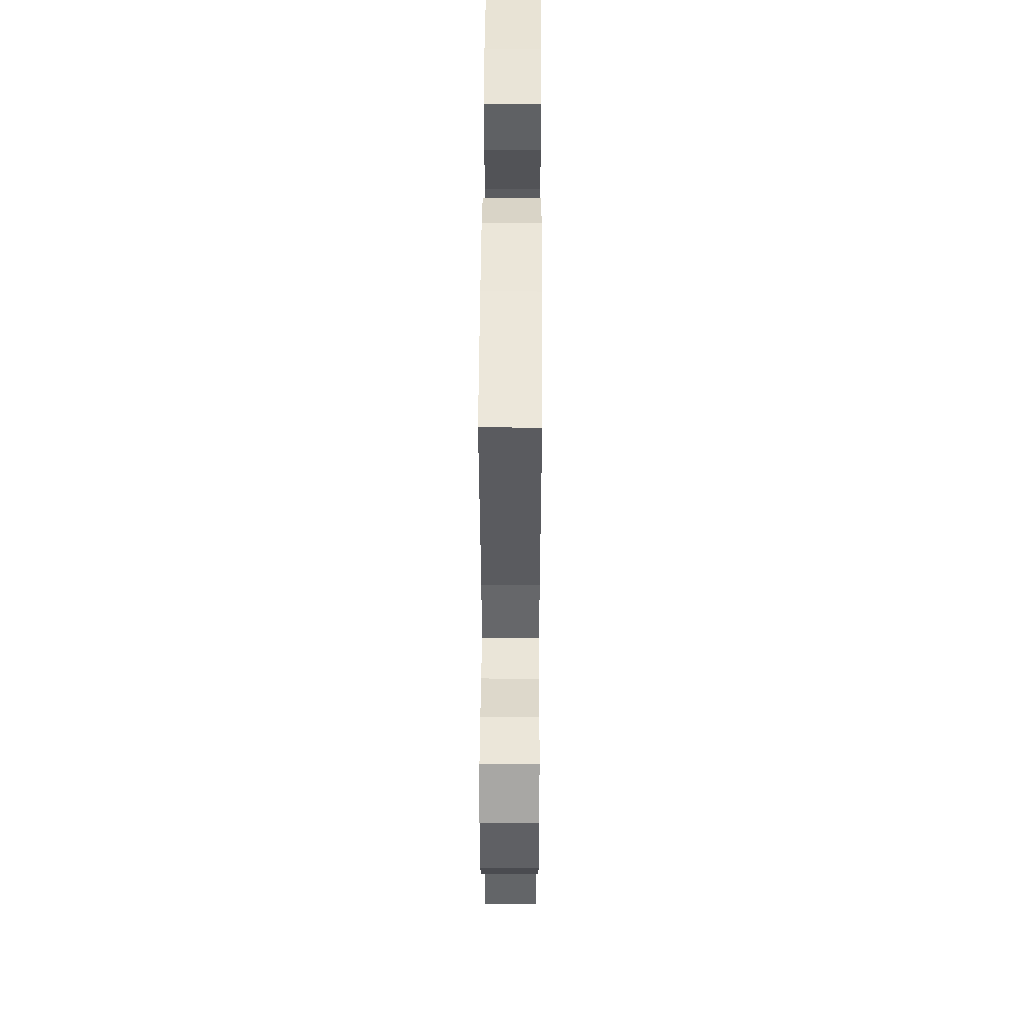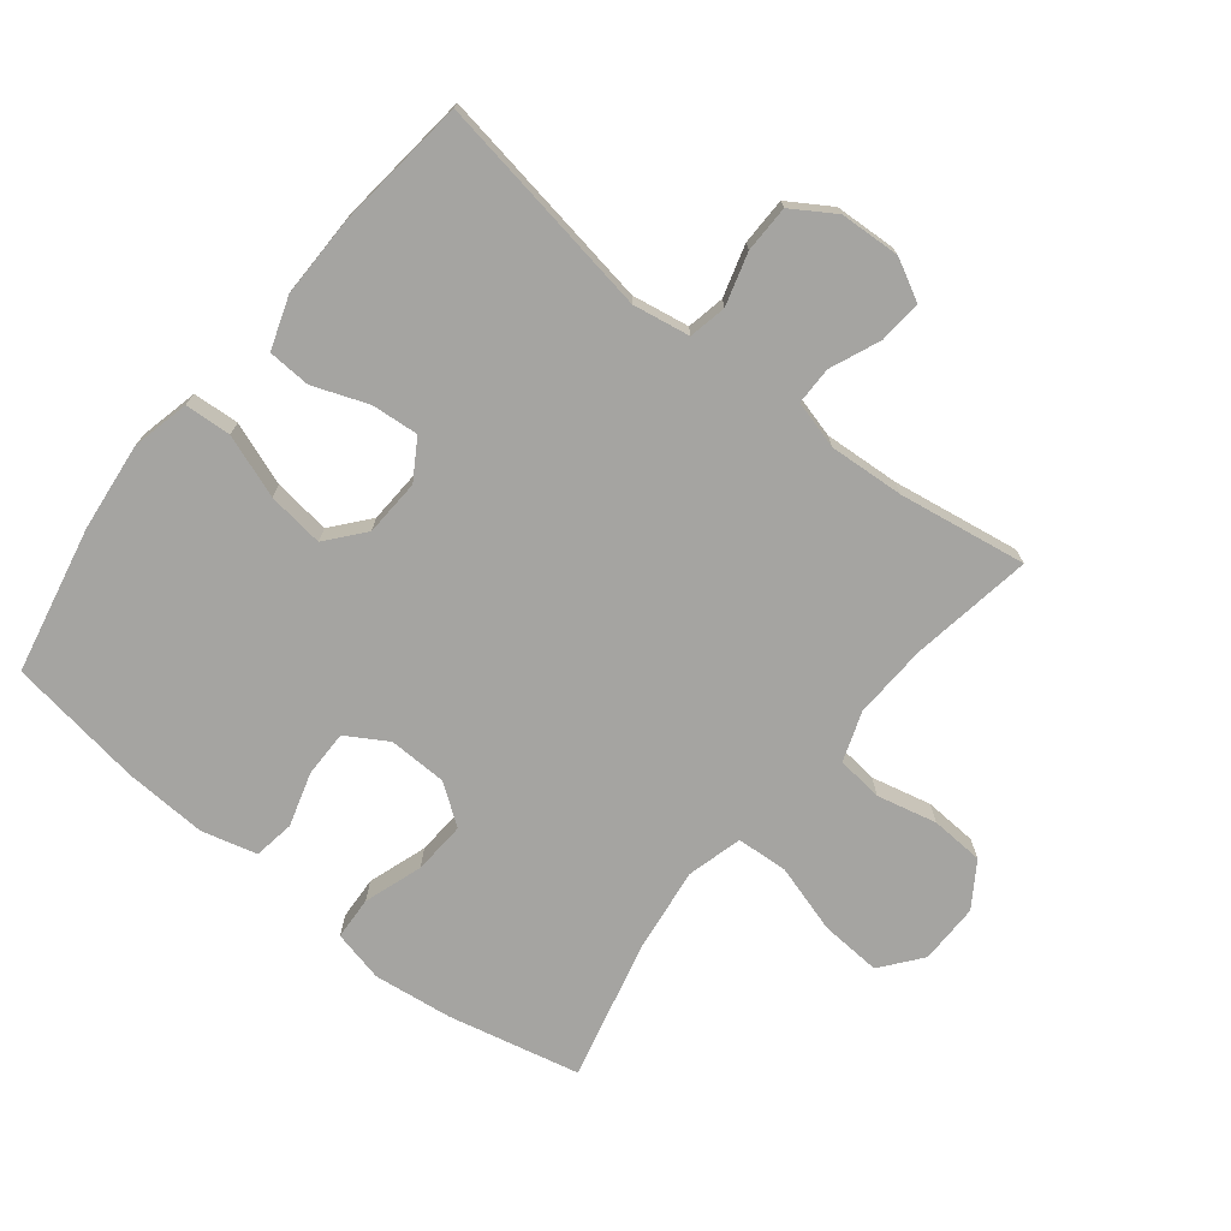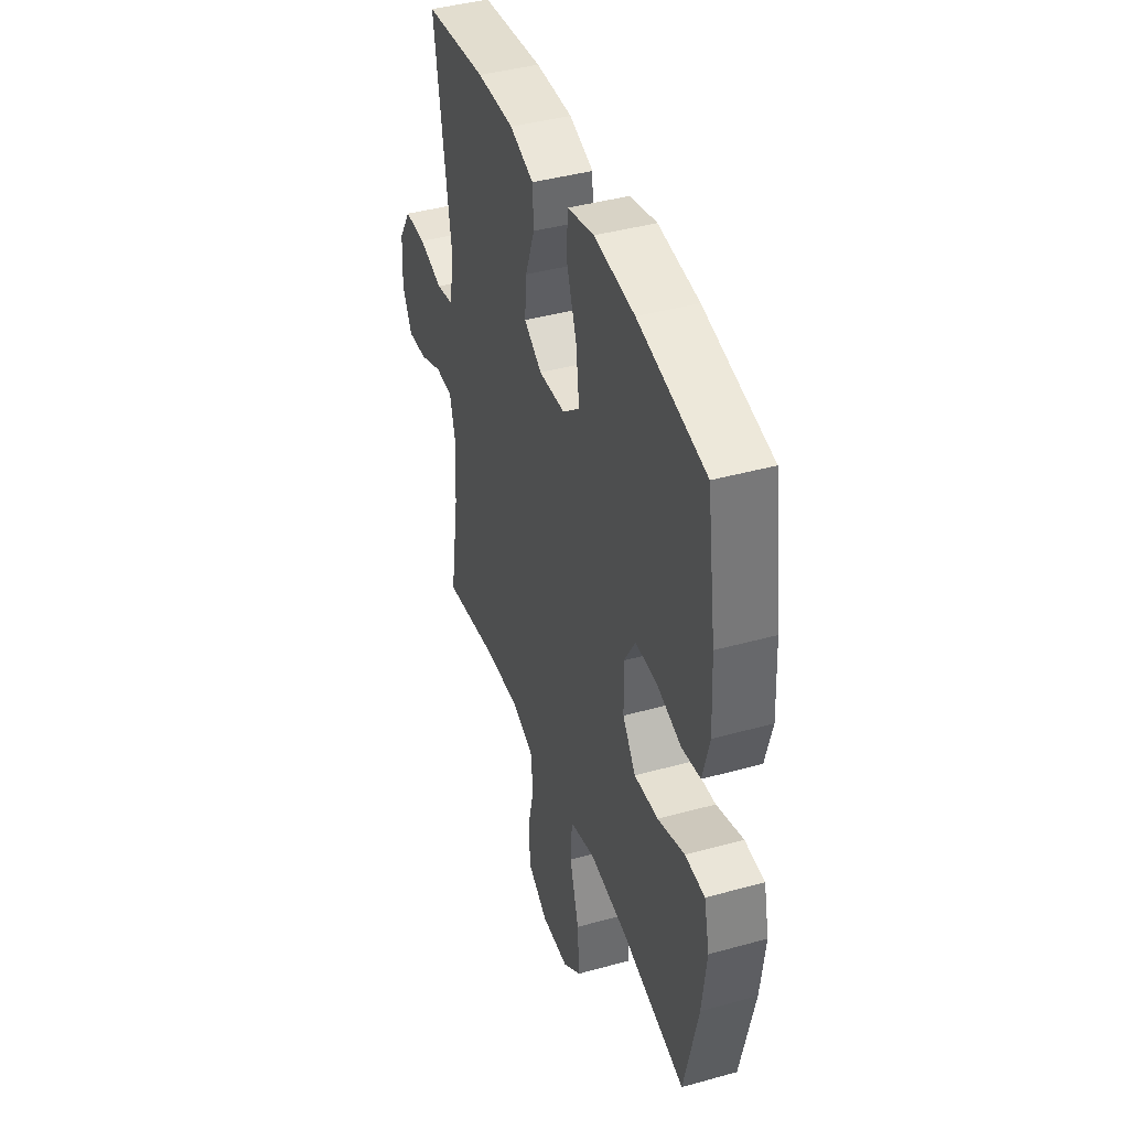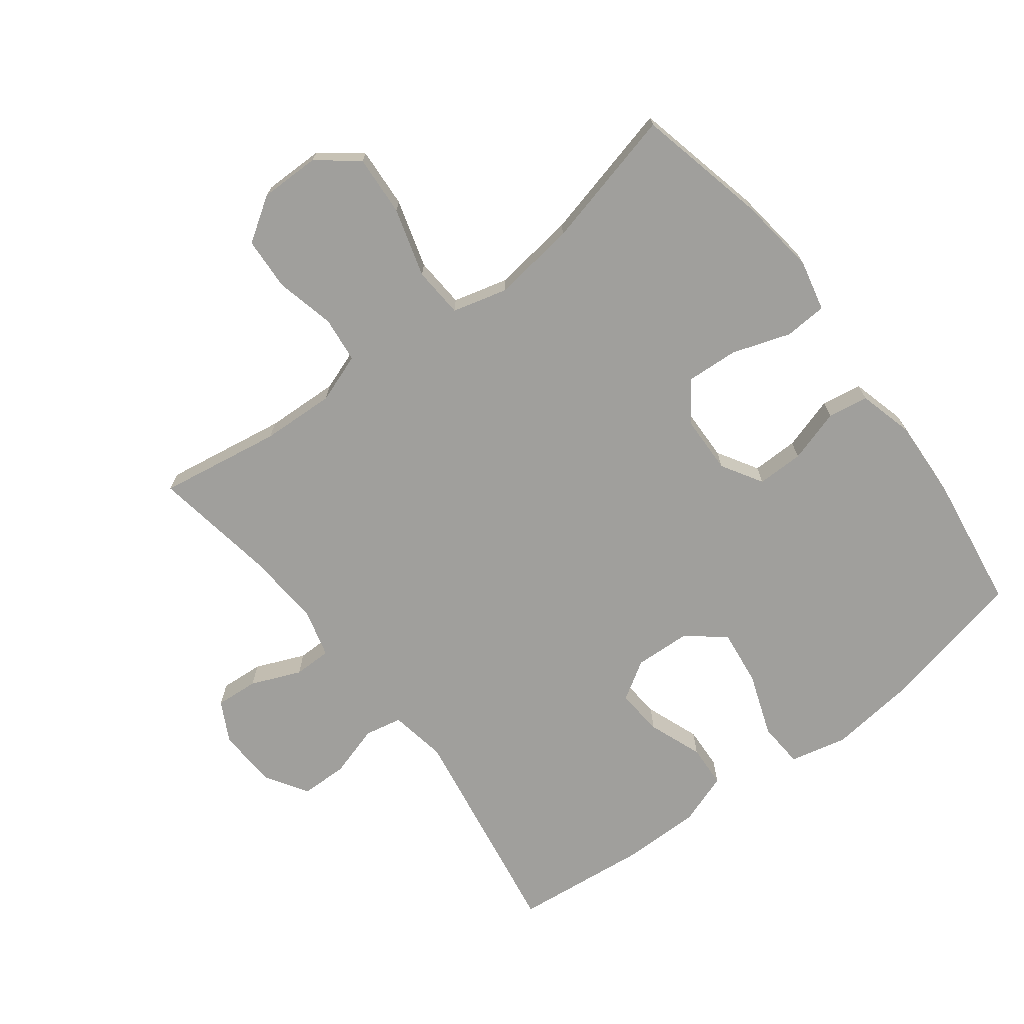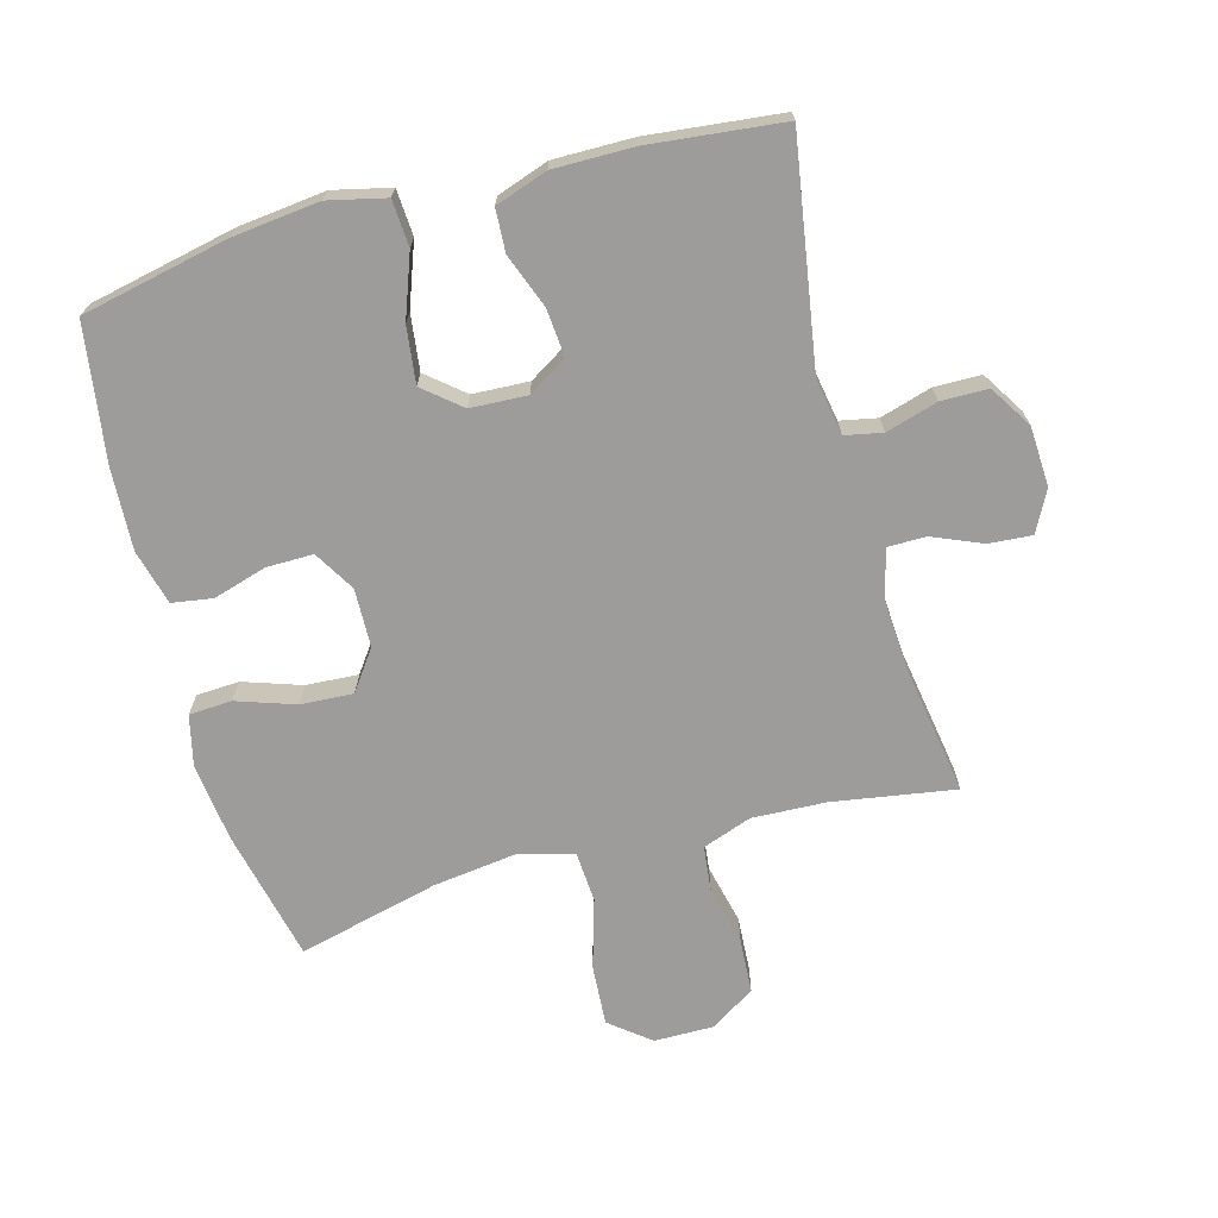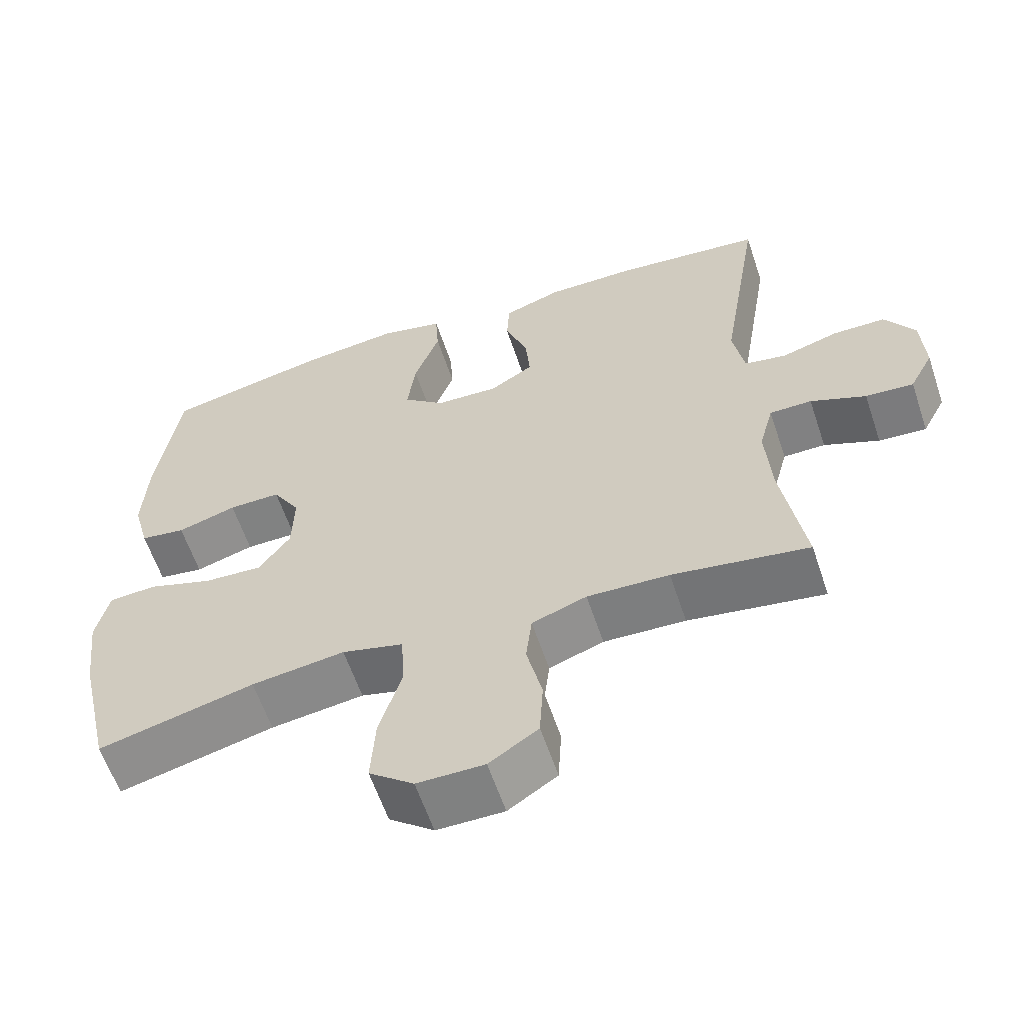
<metadata>
{"format":"obj","ext":"obj","renderer":"f3d","projection":"perspective","resolution":1024,"background":"white","views":[{"elev":47.7,"azim":90.3,"up":"+Z"},{"elev":-73.3,"azim":51.4,"up":"+Y"},{"elev":41.5,"azim":-108.6,"up":"+Z"},{"elev":-71.2,"azim":-142.7,"up":"+Y"},{"elev":-70.0,"azim":15.3,"up":"+Y"},{"elev":-60.4,"azim":18.5,"up":"+Z"}]}
</metadata>
<code>
o path8766
v -0.2995 0.0375 -0.4181
v -0.1686 0.0375 -0.4011
v -0.08282 0.0375 -0.4239
v -0.07754 0.0375 -0.5034
v -0.1095 0.0375 -0.6106
v -0.1157 0.0375 -0.7056
v -0.05311 0.0375 -0.7552
v 0.04101 0.0375 -0.7558
v 0.1096 0.0375 -0.7107
v 0.1143 0.0375 -0.6279
v 0.09258 0.0375 -0.5348
v 0.1007 0.0375 -0.463
v 0.1774 0.0375 -0.4357
v 0.2925 0.0375 -0.4407
v 0.4837 0.0375 -0.4716
v 0.4519 0.0375 -0.2739
v 0.4441 0.0375 -0.1563
v 0.4642 0.0375 -0.08132
v 0.5234 0.0375 -0.08108
v 0.601 0.0375 -0.1137
v 0.6682 0.0375 -0.1187
v 0.7015 0.0375 -0.0553
v 0.6968 0.0375 0.03839
v 0.6549 0.0375 0.1047
v 0.5814 0.0375 0.1056
v 0.5008 0.0375 0.0817
v 0.4423 0.0375 0.09344
v 0.4268 0.0375 0.1822
v 0.4837 0.0375 0.5303
v 0.2745 0.0375 0.5529
v 0.1495 0.0375 0.5537
v 0.06829 0.0375 0.5257
v 0.06475 0.0375 0.4587
v 0.09674 0.0375 0.374
v 0.103 0.0375 0.3004
v 0.0423 0.0375 0.2626
v -0.04648 0.0375 0.2669
v -0.1045 0.0375 0.3153
v -0.09345 0.0375 0.4032
v -0.05776 0.0375 0.5011
v -0.06243 0.0375 0.5733
v -0.152 0.0375 0.594
v -0.289 0.0375 0.5787
v -0.518 0.0375 0.5303
v -0.549 0.0375 0.3186
v -0.5556 0.0375 0.1908
v -0.5328 0.0375 0.105
v -0.4692 0.0375 0.09501
v -0.3862 0.0375 0.12
v -0.3132 0.0375 0.1206
v -0.2749 0.0375 0.05674
v -0.2773 0.0375 -0.03436
v -0.3217 0.0375 -0.09603
v -0.4034 0.0375 -0.09113
v -0.4946 0.0375 -0.06042
v -0.5615 0.0375 -0.06418
v -0.5801 0.0375 -0.144
v -0.5647 0.0375 -0.2665
v -0.518 0.0375 -0.4716
v -0.2995 -0.0375 -0.4181
v -0.1686 -0.0375 -0.4011
v -0.08282 -0.0375 -0.4239
v -0.07754 -0.0375 -0.5034
v -0.1095 -0.0375 -0.6106
v -0.1157 -0.0375 -0.7056
v -0.05311 -0.0375 -0.7552
v 0.04101 -0.0375 -0.7558
v 0.1096 -0.0375 -0.7107
v 0.1143 -0.0375 -0.6279
v 0.09258 -0.0375 -0.5348
v 0.1007 -0.0375 -0.463
v 0.1774 -0.0375 -0.4357
v 0.2925 -0.0375 -0.4407
v 0.4837 -0.0375 -0.4716
v 0.4519 -0.0375 -0.2739
v 0.4441 -0.0375 -0.1563
v 0.4642 -0.0375 -0.08132
v 0.5234 -0.0375 -0.08108
v 0.601 -0.0375 -0.1137
v 0.6682 -0.0375 -0.1187
v 0.7015 -0.0375 -0.0553
v 0.6968 -0.0375 0.03839
v 0.6549 -0.0375 0.1047
v 0.5814 -0.0375 0.1056
v 0.5008 -0.0375 0.0817
v 0.4423 -0.0375 0.09344
v 0.4268 -0.0375 0.1822
v 0.4837 -0.0375 0.5303
v 0.2745 -0.0375 0.5529
v 0.1495 -0.0375 0.5537
v 0.06829 -0.0375 0.5257
v 0.06475 -0.0375 0.4587
v 0.09674 -0.0375 0.374
v 0.103 -0.0375 0.3004
v 0.0423 -0.0375 0.2626
v -0.04648 -0.0375 0.2669
v -0.1045 -0.0375 0.3153
v -0.09345 -0.0375 0.4032
v -0.05776 -0.0375 0.5011
v -0.06243 -0.0375 0.5733
v -0.152 -0.0375 0.594
v -0.289 -0.0375 0.5787
v -0.518 -0.0375 0.5303
v -0.549 -0.0375 0.3186
v -0.5556 -0.0375 0.1908
v -0.5328 -0.0375 0.105
v -0.4692 -0.0375 0.09501
v -0.3862 -0.0375 0.12
v -0.3132 -0.0375 0.1206
v -0.2749 -0.0375 0.05674
v -0.2773 -0.0375 -0.03436
v -0.3217 -0.0375 -0.09603
v -0.4034 -0.0375 -0.09113
v -0.4946 -0.0375 -0.06042
v -0.5615 -0.0375 -0.06418
v -0.5801 -0.0375 -0.144
v -0.5647 -0.0375 -0.2665
v -0.518 -0.0375 -0.4716
v 0.6682 0.0375 -0.1187
v 0.6682 0.0375 -0.1187
v 0.7015 0.0375 -0.0553
v 0.6968 0.0375 0.03839
v 0.6549 0.0375 0.1047
v 0.601 0.0375 -0.1137
v 0.5814 0.0375 0.1056
v 0.5234 0.0375 -0.08108
v 0.5008 0.0375 0.0817
v 0.4642 0.0375 -0.08132
v 0.4642 0.0375 -0.08132
v 0.4423 0.0375 0.09344
v 0.4423 0.0375 0.09344
v 0.4837 0.0375 -0.4716
v 0.4837 0.0375 -0.4716
v 0.4519 0.0375 -0.2739
v 0.4441 0.0375 -0.1563
v 0.4268 0.0375 0.1822
v 0.4837 0.0375 0.5303
v 0.4837 0.0375 0.5303
v 0.2925 0.0375 -0.4407
v 0.2745 0.0375 0.5529
v 0.1774 0.0375 -0.4357
v 0.1495 0.0375 0.5537
v 0.1007 0.0375 -0.463
v 0.1007 0.0375 -0.463
v 0.09674 0.0375 0.374
v 0.103 0.0375 0.3004
v 0.103 0.0375 0.3004
v 0.06829 0.0375 0.5257
v 0.06829 0.0375 0.5257
v 0.1096 0.0375 -0.7107
v 0.1143 0.0375 -0.6279
v 0.09258 0.0375 -0.5348
v 0.04101 0.0375 -0.7558
v 0.0423 0.0375 0.2626
v 0.06475 0.0375 0.4587
v -0.04648 0.0375 0.2669
v -0.05311 0.0375 -0.7552
v -0.1045 0.0375 0.3153
v -0.1157 0.0375 -0.7056
v -0.09345 0.0375 0.4032
v -0.05776 0.0375 0.5011
v -0.06243 0.0375 0.5733
v -0.06243 0.0375 0.5733
v -0.152 0.0375 0.594
v -0.1095 0.0375 -0.6106
v -0.07754 0.0375 -0.5034
v -0.08282 0.0375 -0.4239
v -0.08282 0.0375 -0.4239
v -0.1686 0.0375 -0.4011
v -0.289 0.0375 0.5787
v -0.2995 0.0375 -0.4181
v -0.2749 0.0375 0.05674
v -0.2773 0.0375 -0.03436
v -0.3132 0.0375 0.1206
v -0.3217 0.0375 -0.09603
v -0.3862 0.0375 0.12
v -0.4034 0.0375 -0.09113
v -0.4692 0.0375 0.09501
v -0.4946 0.0375 -0.06042
v -0.5328 0.0375 0.105
v -0.5328 0.0375 0.105
v -0.518 0.0375 0.5303
v -0.518 0.0375 0.5303
v -0.518 0.0375 -0.4716
v -0.518 0.0375 -0.4716
v -0.5615 0.0375 -0.06418
v -0.5615 0.0375 -0.06418
v -0.549 0.0375 0.3186
v -0.5556 0.0375 0.1908
v -0.5647 0.0375 -0.2665
v -0.5801 0.0375 -0.144
v 0.6682 -0.0375 -0.1187
v 0.6682 -0.0375 -0.1187
v 0.7015 -0.0375 -0.0553
v 0.6968 -0.0375 0.03839
v 0.6549 -0.0375 0.1047
v 0.601 -0.0375 -0.1137
v 0.5814 -0.0375 0.1056
v 0.5234 -0.0375 -0.08108
v 0.5008 -0.0375 0.0817
v 0.4642 -0.0375 -0.08132
v 0.4642 -0.0375 -0.08132
v 0.4423 -0.0375 0.09344
v 0.4423 -0.0375 0.09344
v 0.4837 -0.0375 -0.4716
v 0.4837 -0.0375 -0.4716
v 0.4519 -0.0375 -0.2739
v 0.4441 -0.0375 -0.1563
v 0.4268 -0.0375 0.1822
v 0.4837 -0.0375 0.5303
v 0.4837 -0.0375 0.5303
v 0.2925 -0.0375 -0.4407
v 0.2745 -0.0375 0.5529
v 0.1774 -0.0375 -0.4357
v 0.1495 -0.0375 0.5537
v 0.1007 -0.0375 -0.463
v 0.1007 -0.0375 -0.463
v 0.09674 -0.0375 0.374
v 0.103 -0.0375 0.3004
v 0.103 -0.0375 0.3004
v 0.06829 -0.0375 0.5257
v 0.06829 -0.0375 0.5257
v 0.1096 -0.0375 -0.7107
v 0.1143 -0.0375 -0.6279
v 0.09258 -0.0375 -0.5348
v 0.04101 -0.0375 -0.7558
v 0.0423 -0.0375 0.2626
v 0.06475 -0.0375 0.4587
v -0.04648 -0.0375 0.2669
v -0.05311 -0.0375 -0.7552
v -0.1045 -0.0375 0.3153
v -0.1157 -0.0375 -0.7056
v -0.09345 -0.0375 0.4032
v -0.05776 -0.0375 0.5011
v -0.06243 -0.0375 0.5733
v -0.06243 -0.0375 0.5733
v -0.152 -0.0375 0.594
v -0.1095 -0.0375 -0.6106
v -0.07754 -0.0375 -0.5034
v -0.08282 -0.0375 -0.4239
v -0.08282 -0.0375 -0.4239
v -0.1686 -0.0375 -0.4011
v -0.289 -0.0375 0.5787
v -0.2995 -0.0375 -0.4181
v -0.2749 -0.0375 0.05674
v -0.2773 -0.0375 -0.03436
v -0.3132 -0.0375 0.1206
v -0.3217 -0.0375 -0.09603
v -0.3862 -0.0375 0.12
v -0.4034 -0.0375 -0.09113
v -0.4692 -0.0375 0.09501
v -0.4946 -0.0375 -0.06042
v -0.5328 -0.0375 0.105
v -0.5328 -0.0375 0.105
v -0.518 -0.0375 0.5303
v -0.518 -0.0375 0.5303
v -0.518 -0.0375 -0.4716
v -0.518 -0.0375 -0.4716
v -0.5615 -0.0375 -0.06418
v -0.5615 -0.0375 -0.06418
v -0.549 -0.0375 0.3186
v -0.5556 -0.0375 0.1908
v -0.5647 -0.0375 -0.2665
v -0.5801 -0.0375 -0.144
f 233 234 237
f 247 261 249
f 237 234 235
f 238 225 239
f 199 200 201
f 213 218 219
f 245 229 247
f 244 263 257
f 251 262 253
f 196 198 195
f 216 240 239
f 243 233 237
f 214 246 240
f 227 229 246
f 200 199 198
f 214 240 216
f 230 238 232
f 226 238 230
f 224 238 226
f 224 226 223
f 225 238 224
f 201 227 208
f 207 214 212
f 249 261 262
f 207 212 205
f 243 261 231
f 227 246 214
f 231 261 247
f 192 194 197
f 194 195 197
f 219 227 203
f 233 243 231
f 240 246 242
f 242 246 248
f 242 248 244
f 218 215 228
f 213 219 209
f 221 228 215
f 264 250 252
f 213 209 210
f 246 229 245
f 229 231 247
f 216 239 225
f 264 252 259
f 208 227 214
f 197 195 199
f 203 201 200
f 209 219 203
f 203 227 201
f 249 262 251
f 261 243 255
f 208 214 207
f 215 218 213
f 198 199 195
f 248 250 244
f 244 250 263
f 263 250 264
f 120 22 81 193
f 22 23 82 81
f 23 24 83 82
f 20 21 80 79
f 24 25 84 83
f 19 20 79 78
f 25 26 85 84
f 129 19 78 202
f 26 131 204 85
f 133 16 75 206
f 17 18 77 76
f 16 17 76 75
f 27 28 87 86
f 28 138 211 87
f 14 15 74 73
f 29 30 89 88
f 13 14 73 72
f 30 31 90 89
f 144 13 72 217
f 34 147 220 93
f 31 149 222 90
f 9 10 69 68
f 10 11 70 69
f 8 9 68 67
f 35 36 95 94
f 11 12 71 70
f 33 34 93 92
f 32 33 92 91
f 36 37 96 95
f 7 8 67 66
f 37 38 97 96
f 6 7 66 65
f 39 40 99 98
f 40 163 236 99
f 41 42 101 100
f 5 6 65 64
f 4 5 64 63
f 168 4 63 241
f 2 3 62 61
f 38 39 98 97
f 42 43 102 101
f 1 2 61 60
f 51 52 111 110
f 50 51 110 109
f 52 53 112 111
f 49 50 109 108
f 53 54 113 112
f 48 49 108 107
f 54 55 114 113
f 181 48 107 254
f 43 183 256 102
f 185 1 60 258
f 55 187 260 114
f 44 45 104 103
f 46 47 106 105
f 45 46 105 104
f 58 59 118 117
f 57 58 117 116
f 56 57 116 115
f 160 164 161
f 174 176 188
f 164 162 161
f 165 166 152
f 126 128 127
f 140 146 145
f 172 174 156
f 171 184 190
f 178 180 189
f 123 122 125
f 143 166 167
f 170 164 160
f 141 167 173
f 154 173 156
f 127 125 126
f 141 143 167
f 157 159 165
f 153 157 165
f 151 153 165
f 151 150 153
f 152 151 165
f 128 135 154
f 134 139 141
f 176 189 188
f 134 132 139
f 170 158 188
f 154 141 173
f 158 174 188
f 119 124 121
f 121 124 122
f 146 130 154
f 160 158 170
f 167 169 173
f 169 175 173
f 169 171 175
f 145 155 142
f 140 136 146
f 148 142 155
f 191 179 177
f 140 137 136
f 173 172 156
f 156 174 158
f 143 152 166
f 191 186 179
f 135 141 154
f 124 126 122
f 130 127 128
f 136 130 146
f 130 128 154
f 176 178 189
f 188 182 170
f 135 134 141
f 142 140 145
f 125 122 126
f 175 171 177
f 171 190 177
f 190 191 177

</code>
